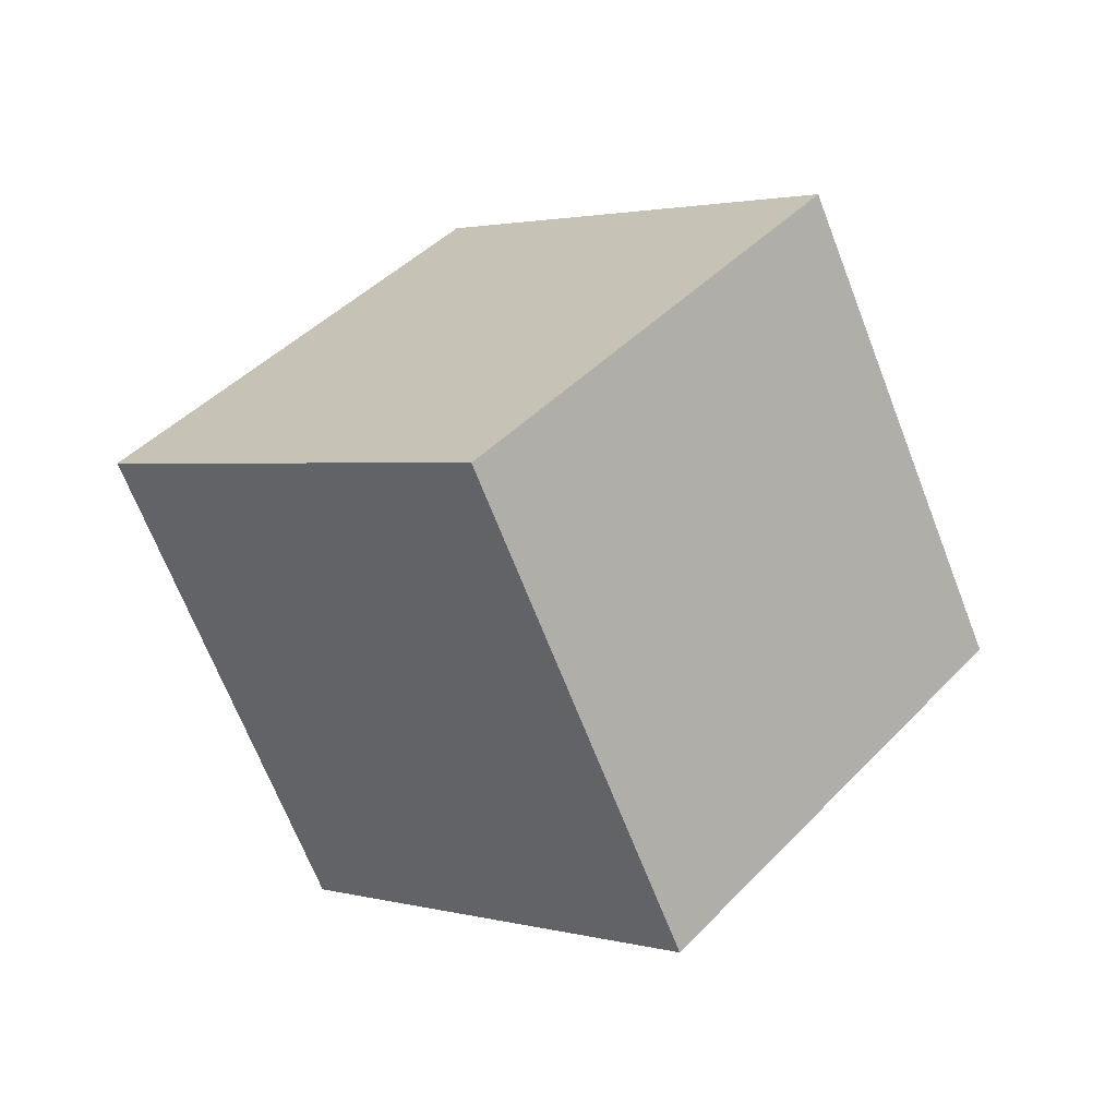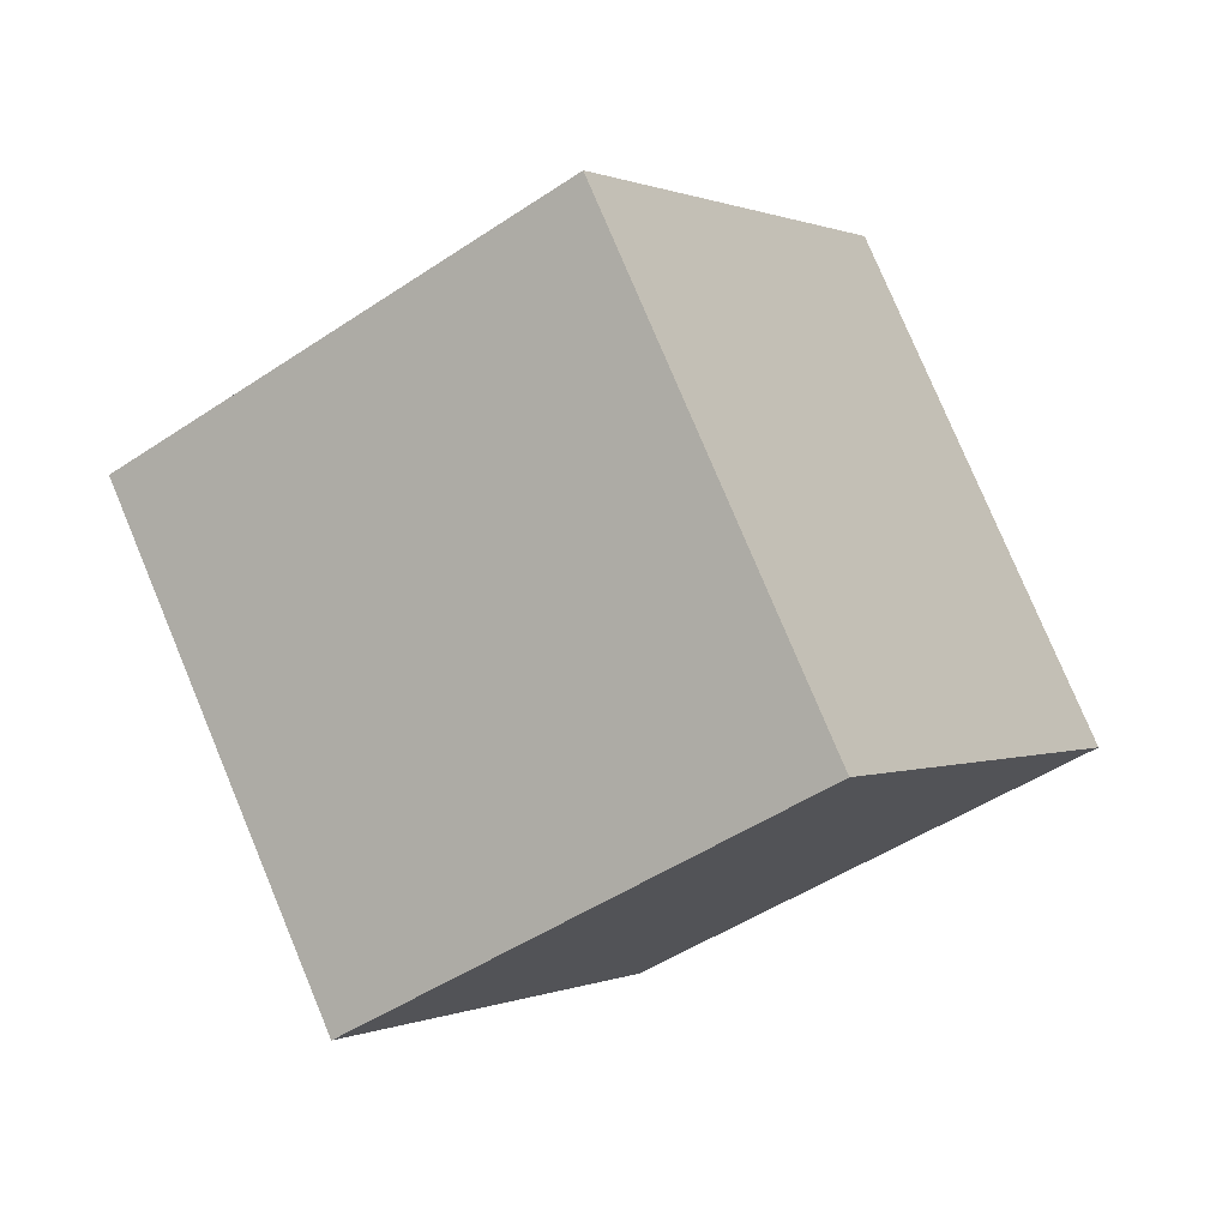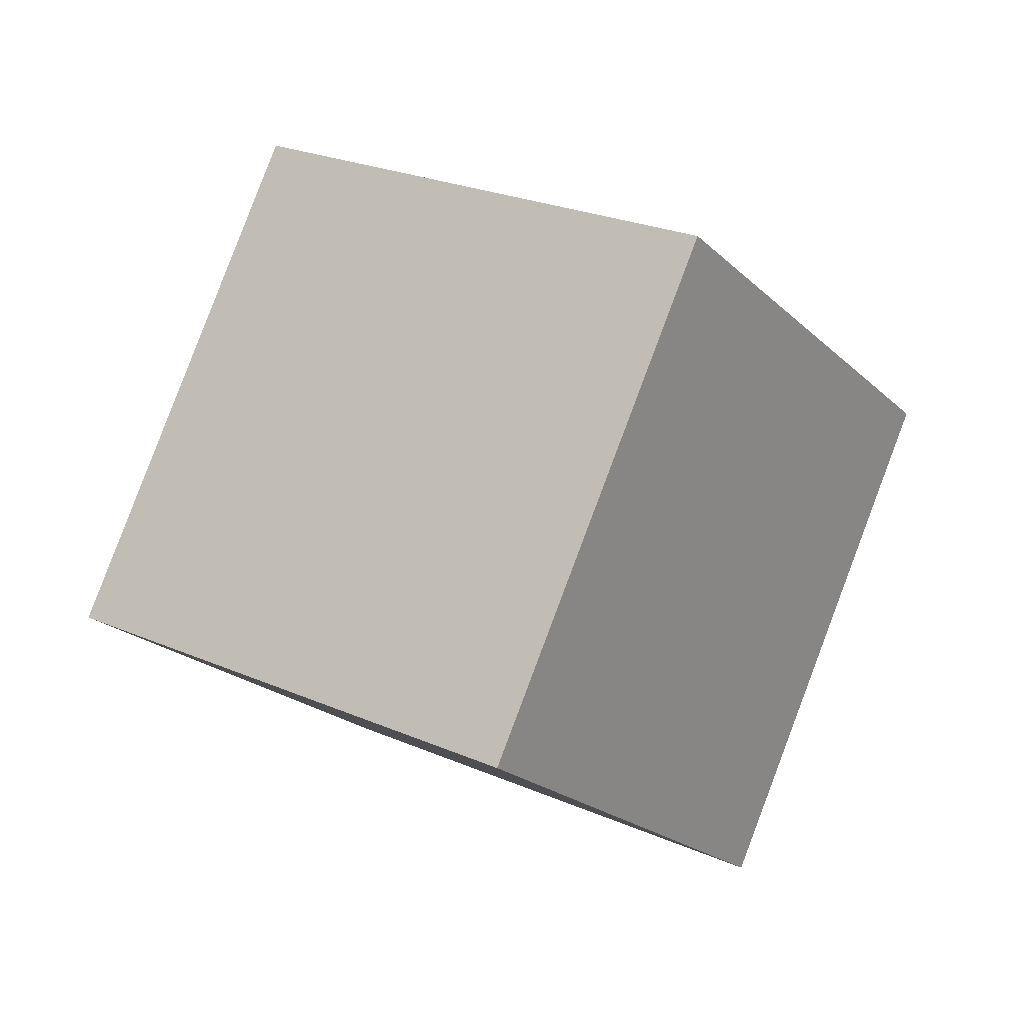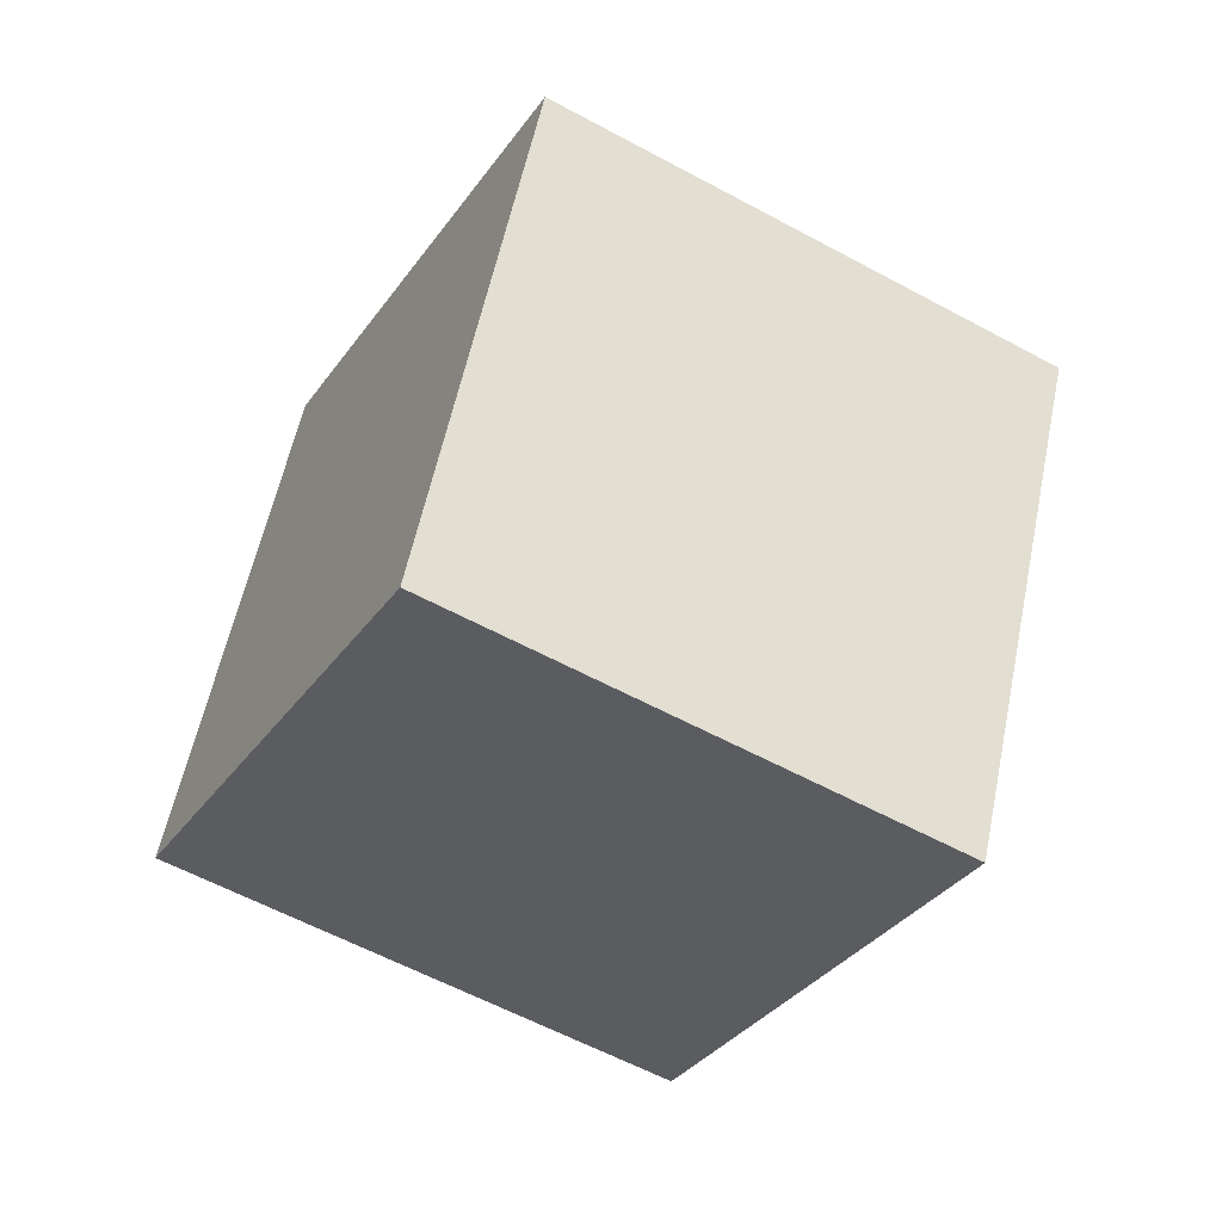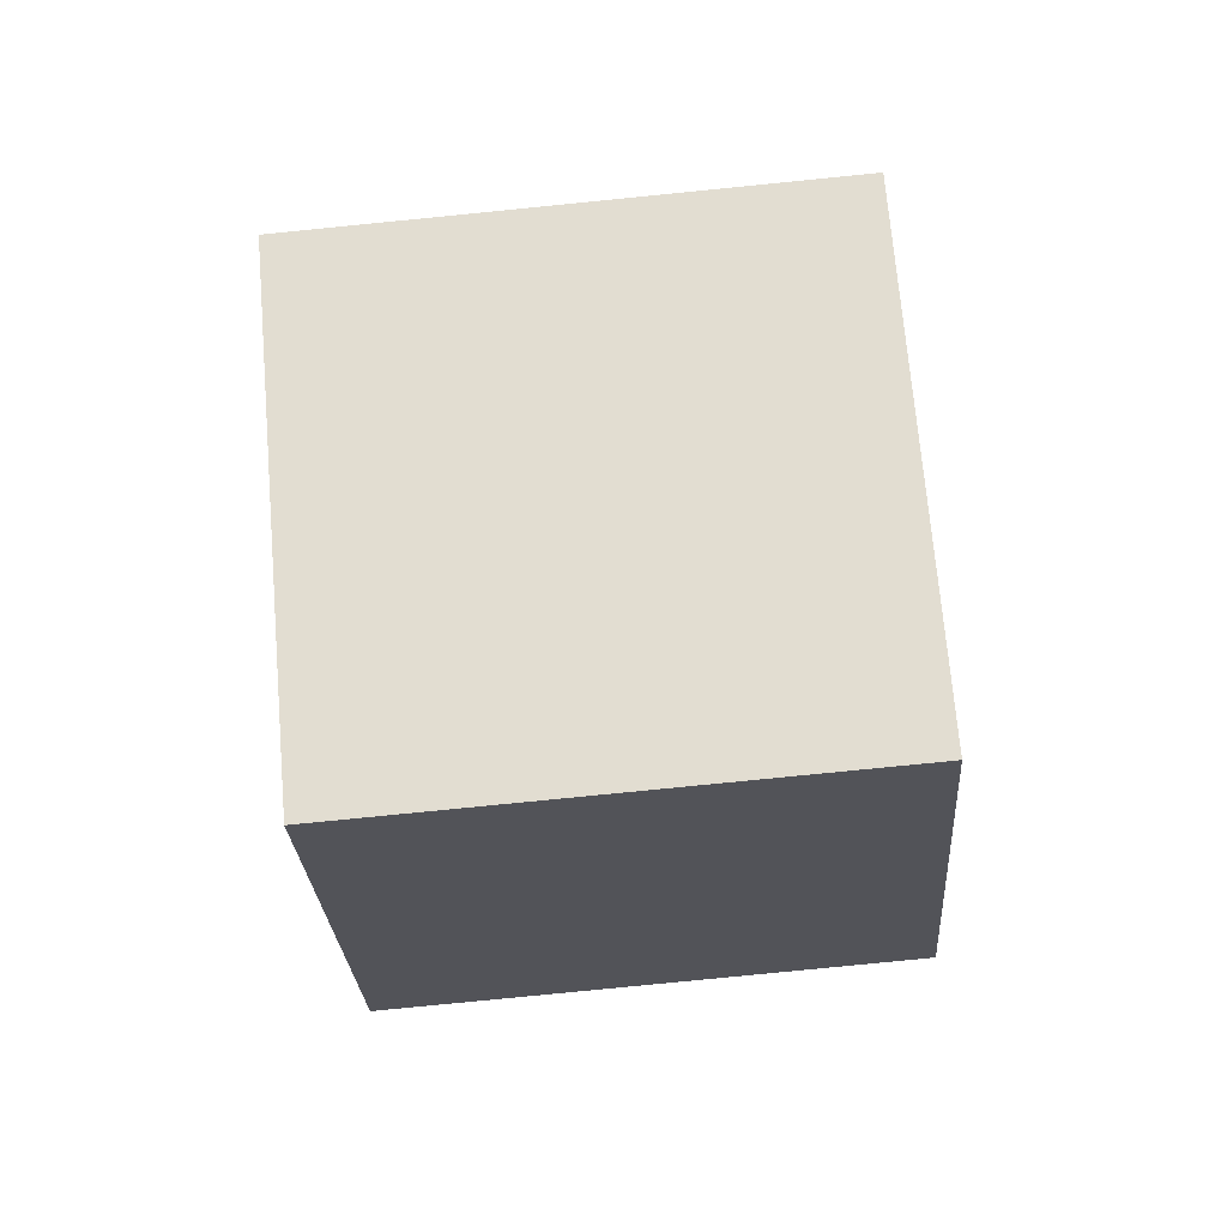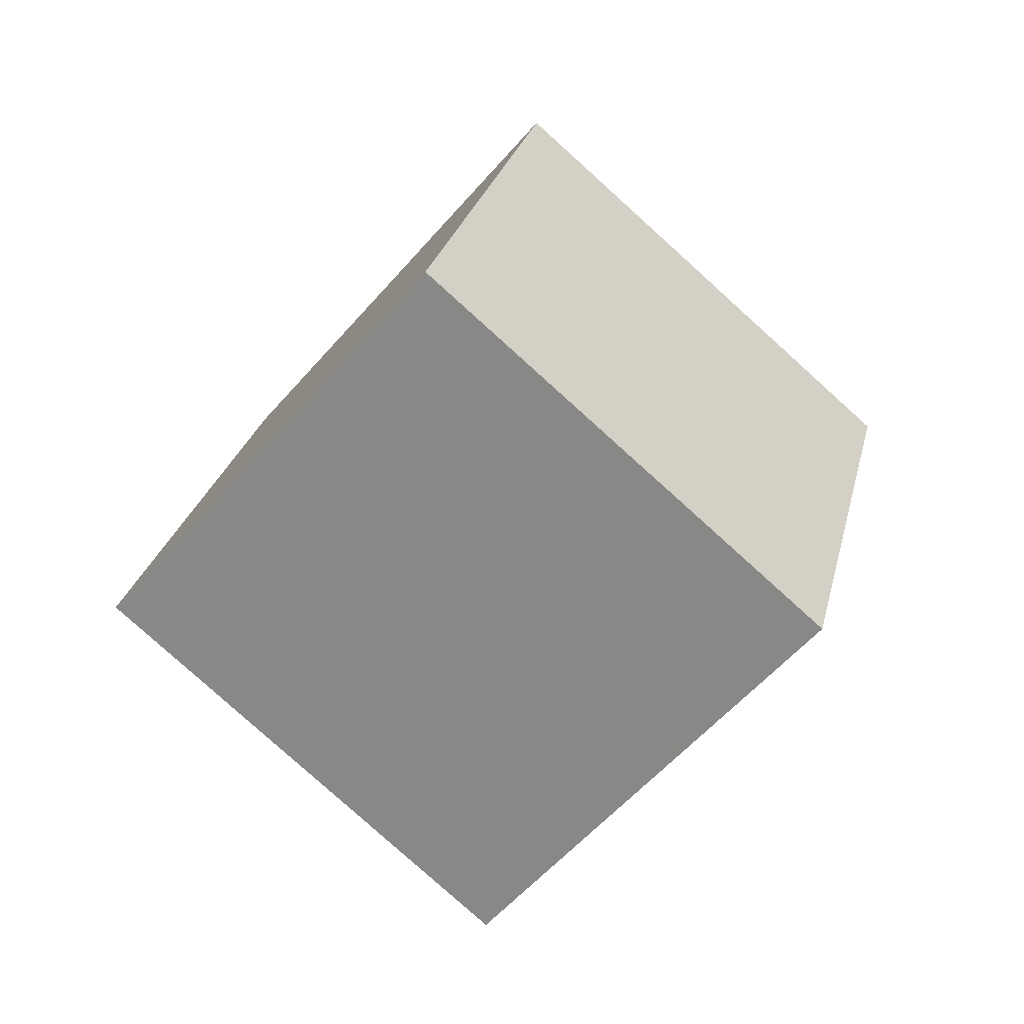
<metadata>
{"format":"obj","ext":"obj","renderer":"f3d","projection":"perspective","resolution":1024,"background":"white","views":[{"elev":75.7,"azim":-122.1,"up":"+Y"},{"elev":6.2,"azim":154.8,"up":"+Z"},{"elev":14.7,"azim":-107.7,"up":"+Z"},{"elev":48.8,"azim":-43.5,"up":"+Z"},{"elev":37.8,"azim":32.7,"up":"+Z"},{"elev":-20.0,"azim":148.8,"up":"+Y"}]}
</metadata>
<code>
o Cube.011_Cube.852
v 1.366 0.7948 0.6928
v 0.03498 -0.1462 0.5485
v 1.721 0.07452 2.119
v 0.3896 -0.8665 1.974
v 2.249 -0.3337 -0.09693
v 0.9185 -1.275 -0.2413
v 2.604 -1.054 1.329
v 1.273 -1.995 1.185
f 2 3 1
f 4 7 3
f 8 5 7
f 6 1 5
f 7 1 3
f 8 2 6
f 2 4 3
f 4 8 7
f 8 6 5
f 6 2 1
f 7 5 1
f 8 4 2

</code>
